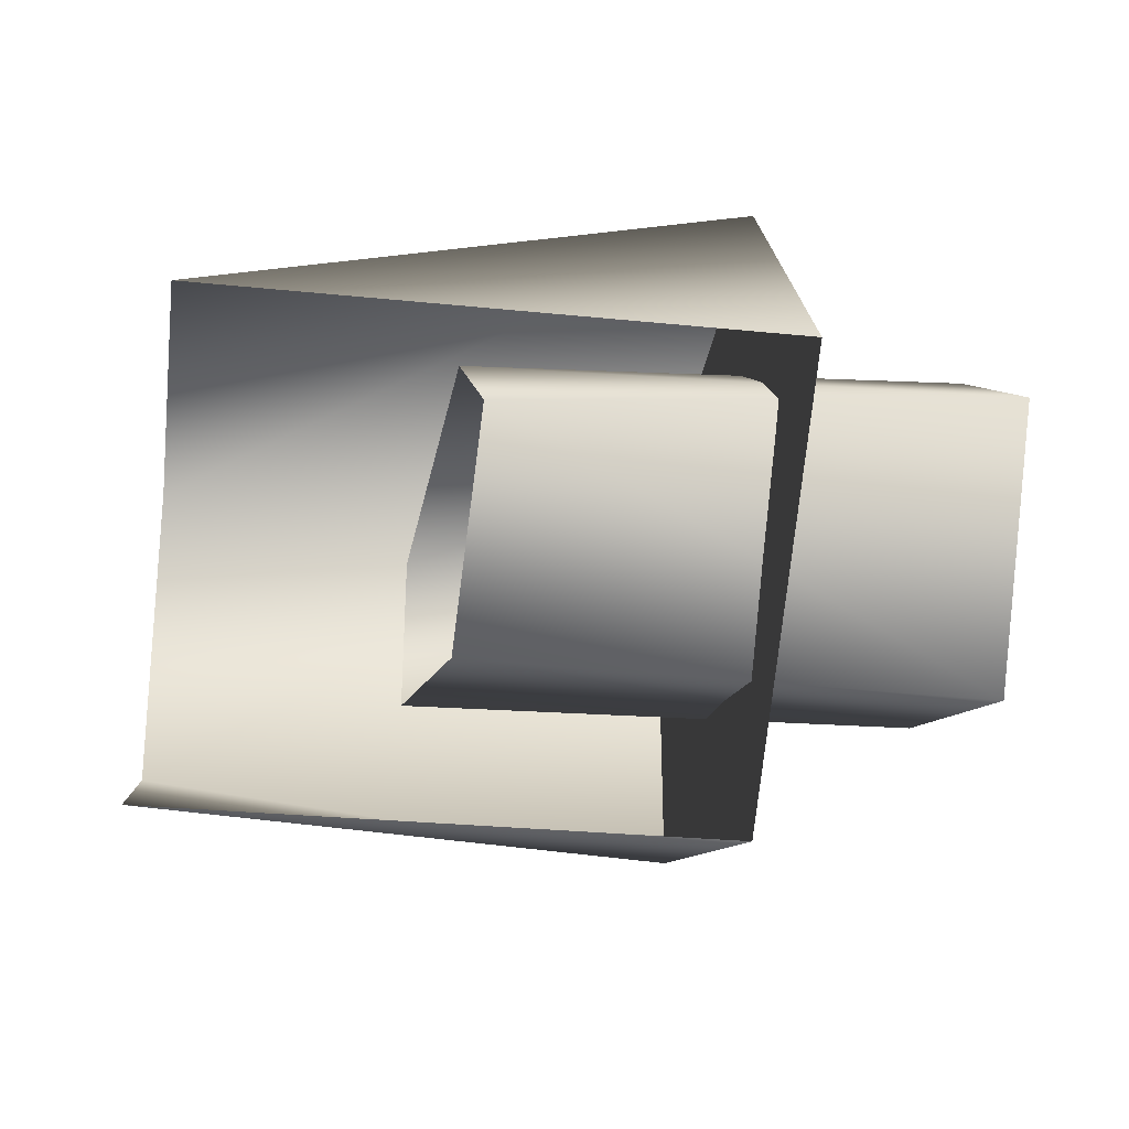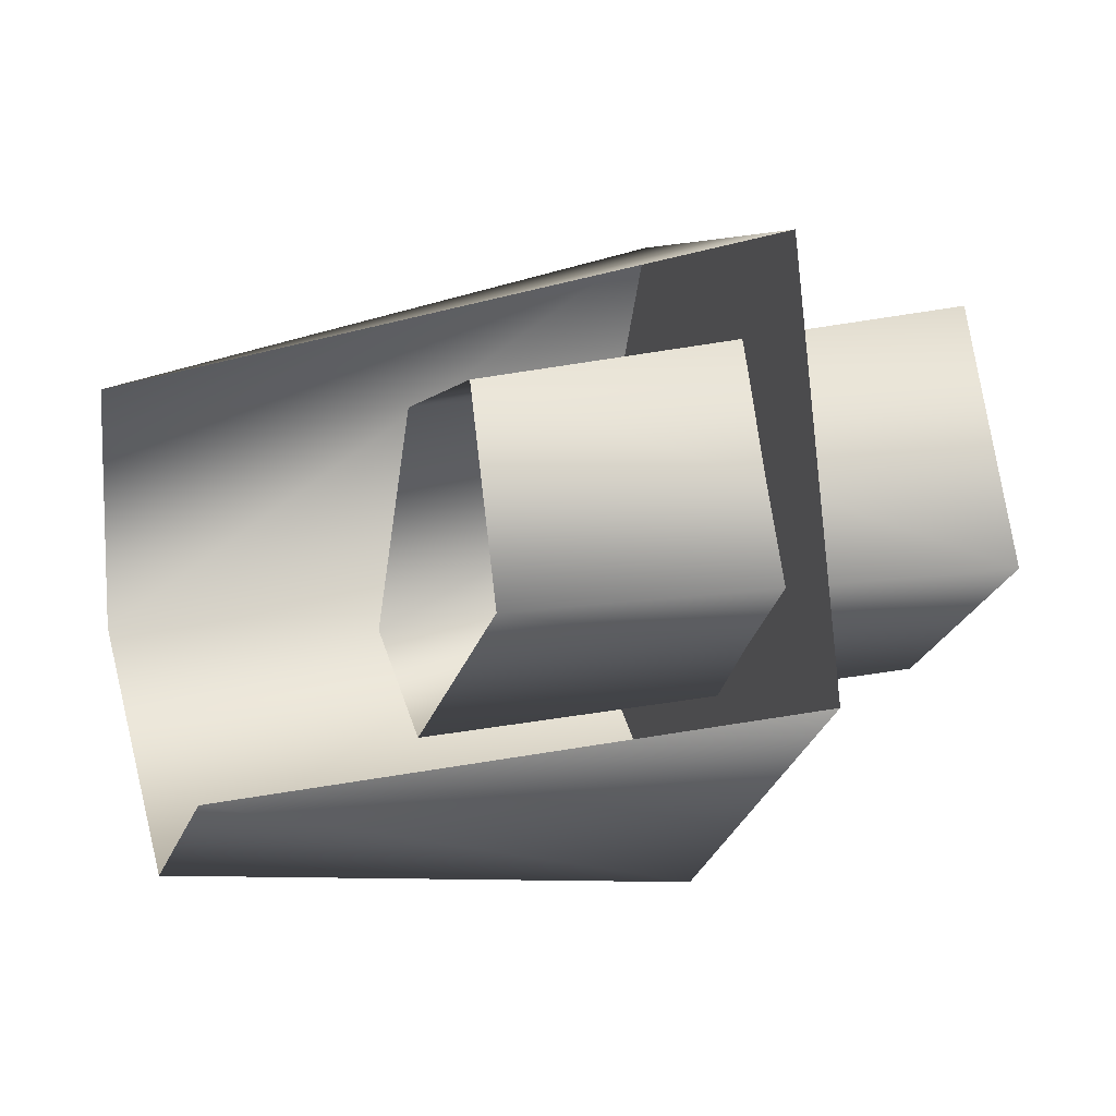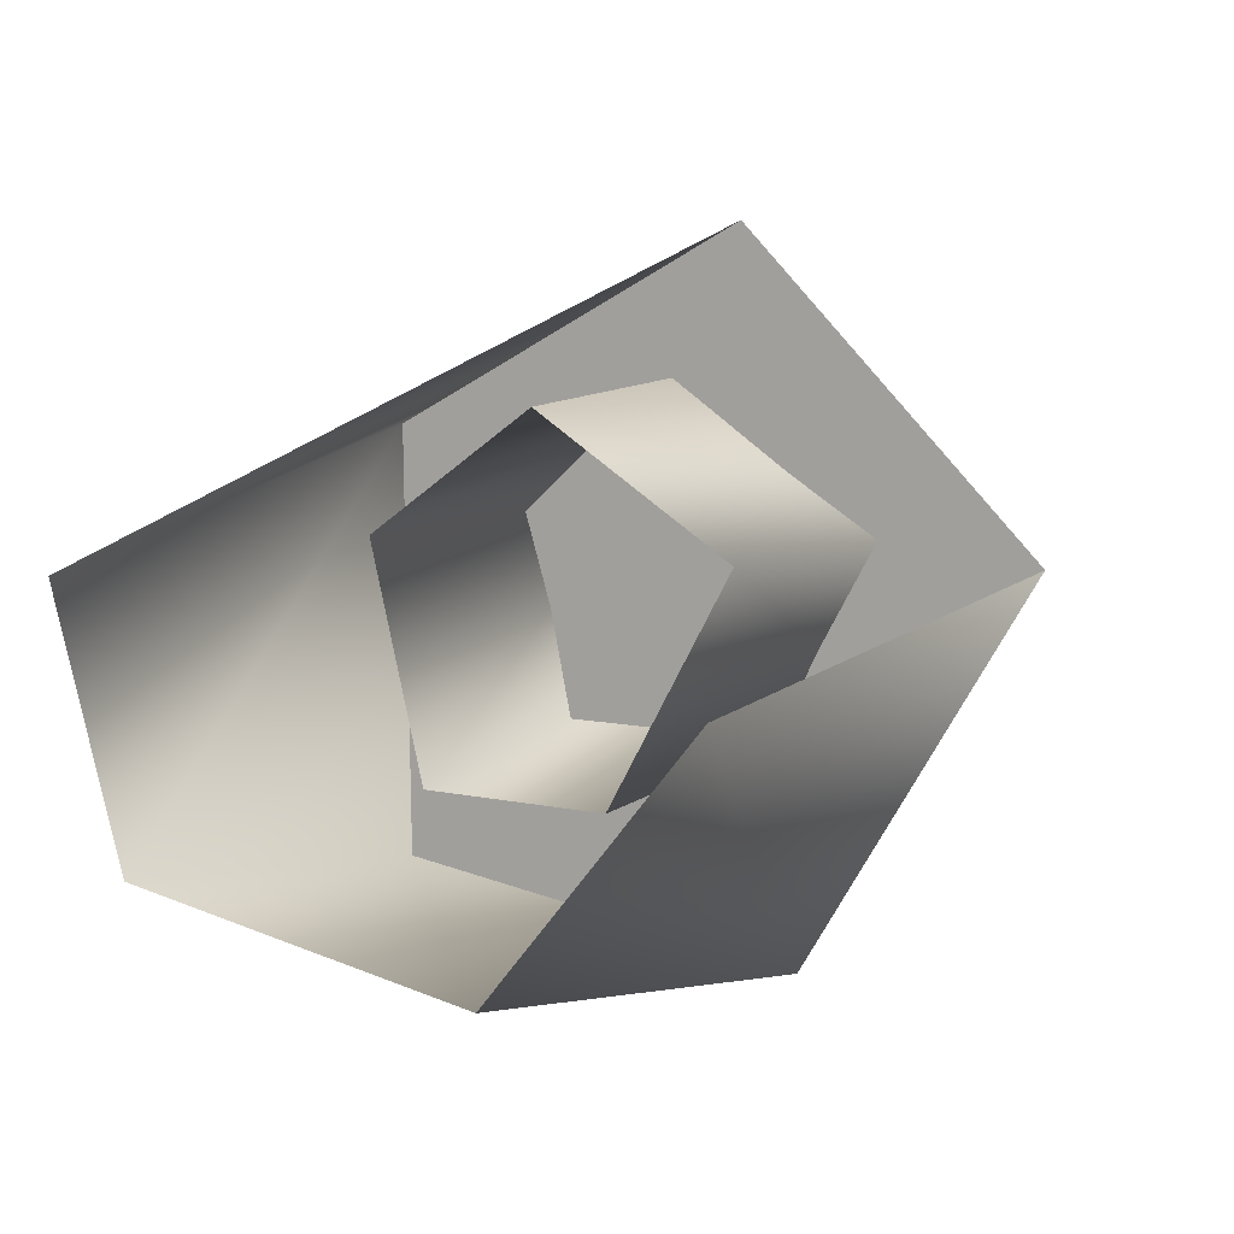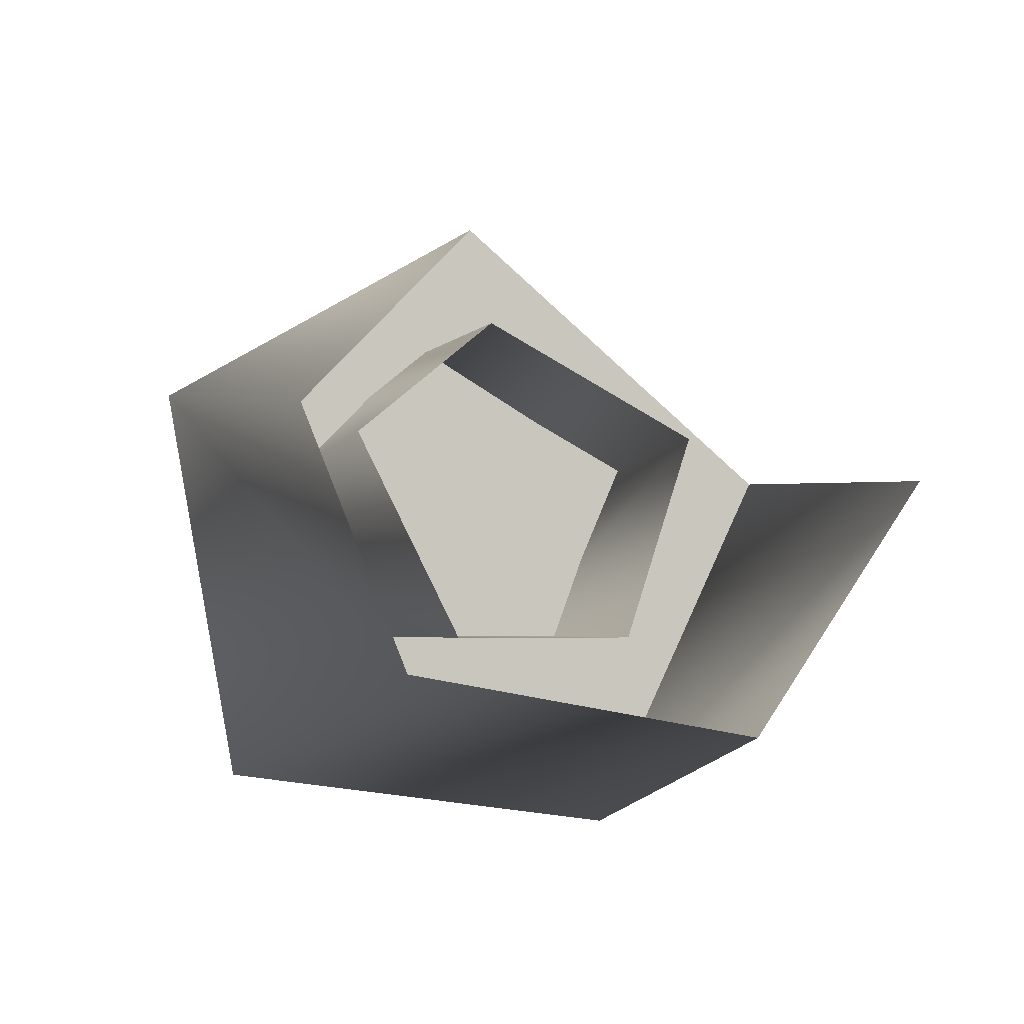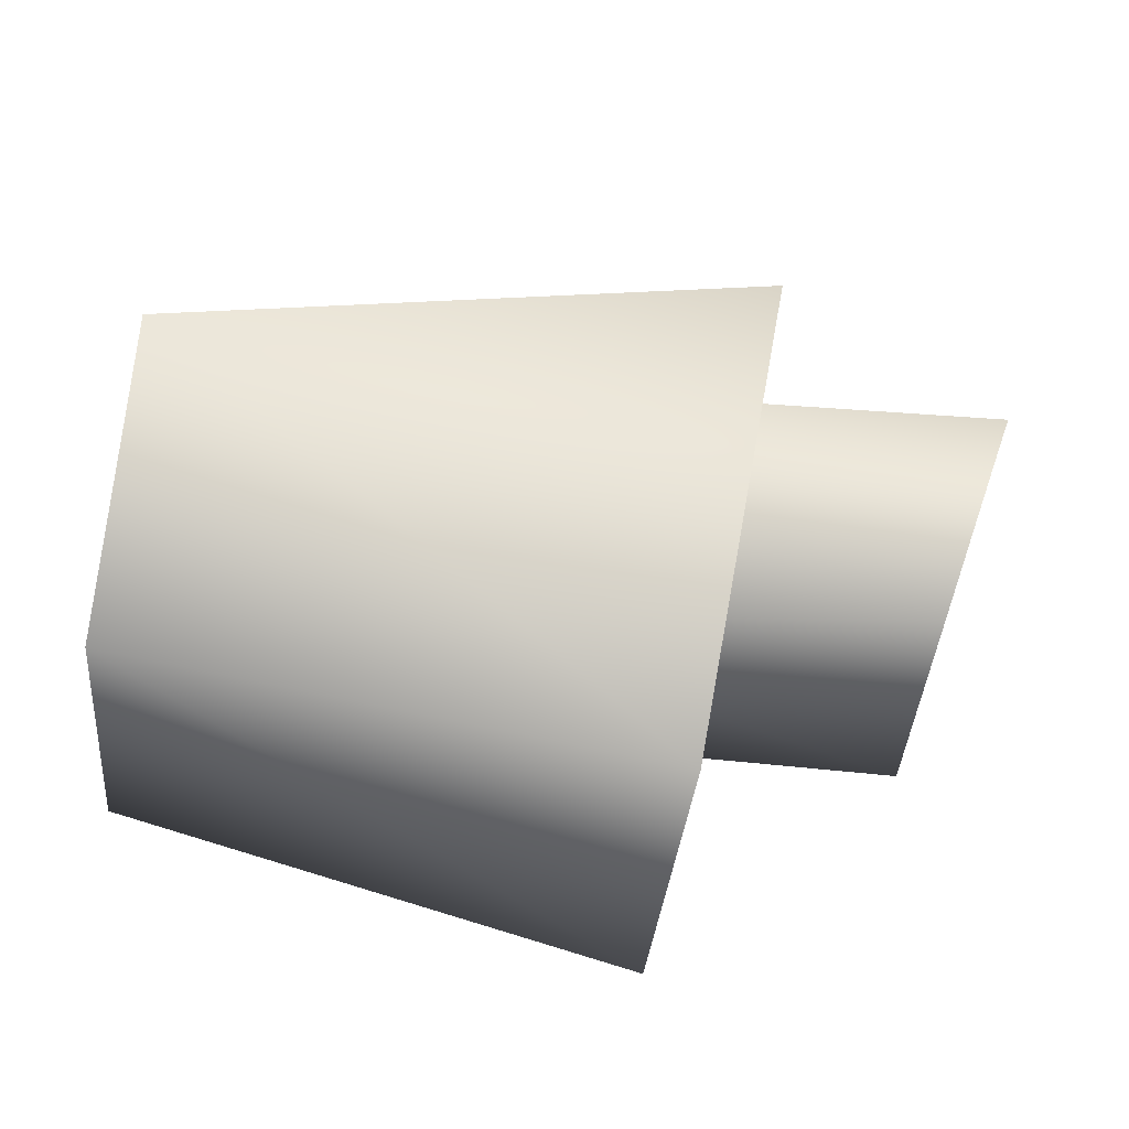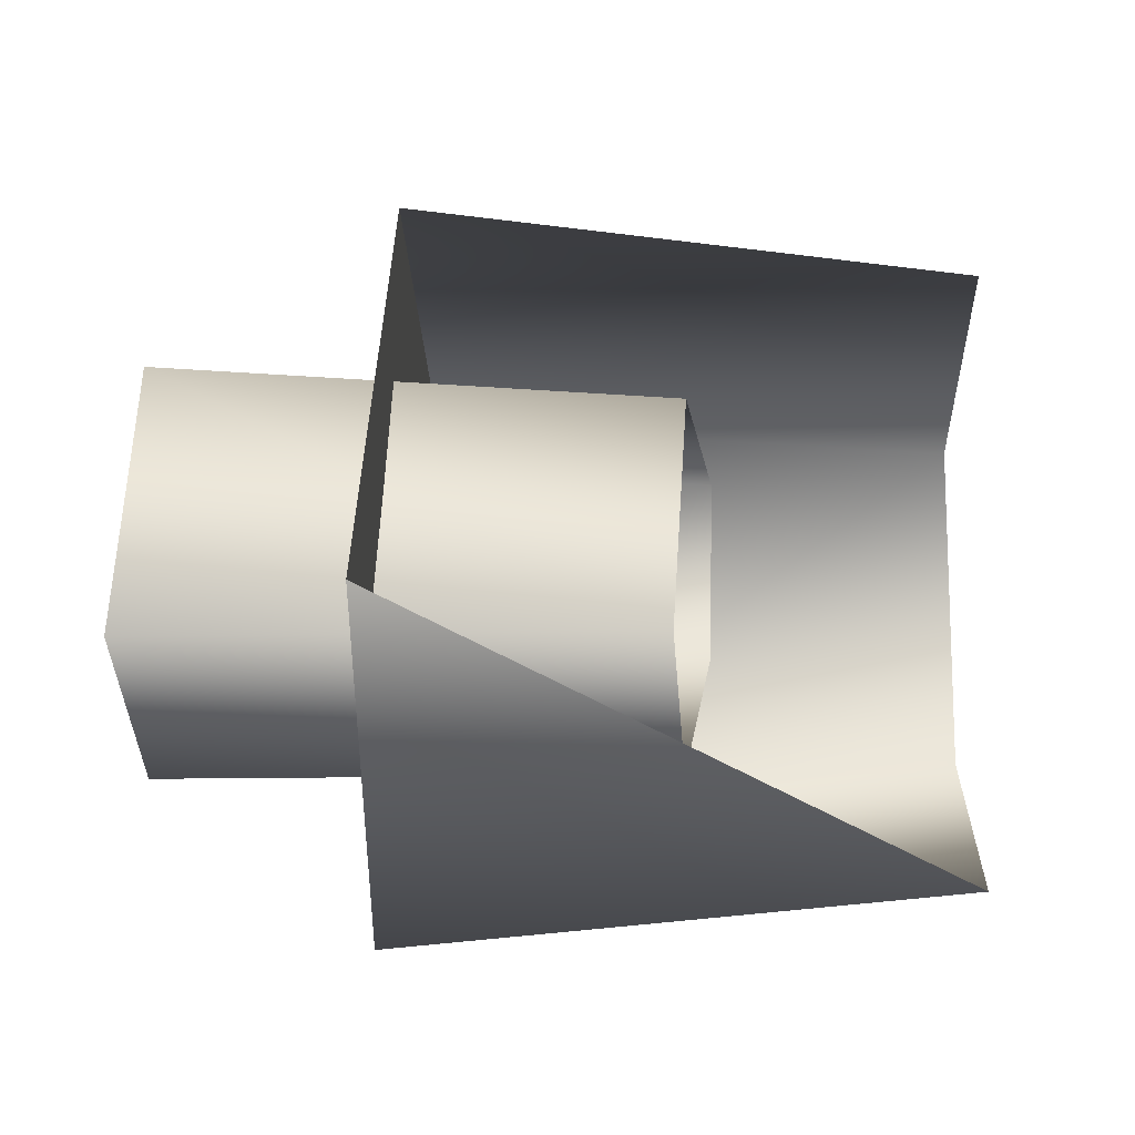
<metadata>
{"format":"obj","ext":"obj","renderer":"f3d","projection":"perspective","resolution":1024,"background":"white","views":[{"elev":52.6,"azim":179.7,"up":"+Z"},{"elev":36.3,"azim":164.3,"up":"+Z"},{"elev":10.8,"azim":117.5,"up":"+Z"},{"elev":-2.7,"azim":73.4,"up":"+Z"},{"elev":-41.4,"azim":174.7,"up":"+Z"},{"elev":3.9,"azim":-6.4,"up":"+Y"}]}
</metadata>
<code>
v 7 5 -6
v 5 8 0
v 22 7 1
v 24 4 -6
v 7 5 -6
v 22 7 1
v 22 7 1
v 5 8 0
v 21 0 5
v 7 -3 -6
v 7 5 -6
v 24 4 -6
v 24 -2 -6
v 7 -3 -6
v 24 4 -6
v 5 -5 0
v 7 -3 -6
v 24 -2 -6
v 22 -5 1
v 5 -5 0
v 24 -2 -6
v 4 0 5
v 5 -5 0
v 22 -5 1
v 21 0 5
v 4 0 5
v 22 -5 1
v 5 8 0
v 4 0 5
v 21 0 5
v 15 6 -13
v 13 13 0
v 32 11 -1
v 33 5 -9
v 15 6 -13
v 32 11 -1
v 15 -8 -11
v 15 6 -13
v 33 5 -9
v 33 -6 -7
v 15 -8 -11
v 33 5 -9
v 12 -10 3
v 15 -8 -11
v 33 -6 -7
v 32 -9 1
v 12 -10 3
v 33 -6 -7
v 11 2 10
v 12 -10 3
v 32 -9 1
v 13 13 0
v 15 6 -13
v 13 0 -2
v 11 2 10
v 13 13 0
v 13 0 -2
v 15 6 -13
v 15 -8 -11
v 13 0 -2
v 15 -8 -11
v 12 -10 3
v 13 0 -2
v 12 -10 3
v 11 2 10
v 13 0 -2
f 1 2 3
f 4 5 6
f 7 8 9
f 10 11 12
f 13 14 15
f 16 17 18
f 19 20 21
f 22 23 24
f 25 26 27
f 28 29 30
f 31 32 33
f 34 35 36
f 37 38 39
f 40 41 42
f 43 44 45
f 46 47 48
f 49 50 51
f 52 53 54
f 55 56 57
f 58 59 60
f 61 62 63
f 64 65 66

</code>
